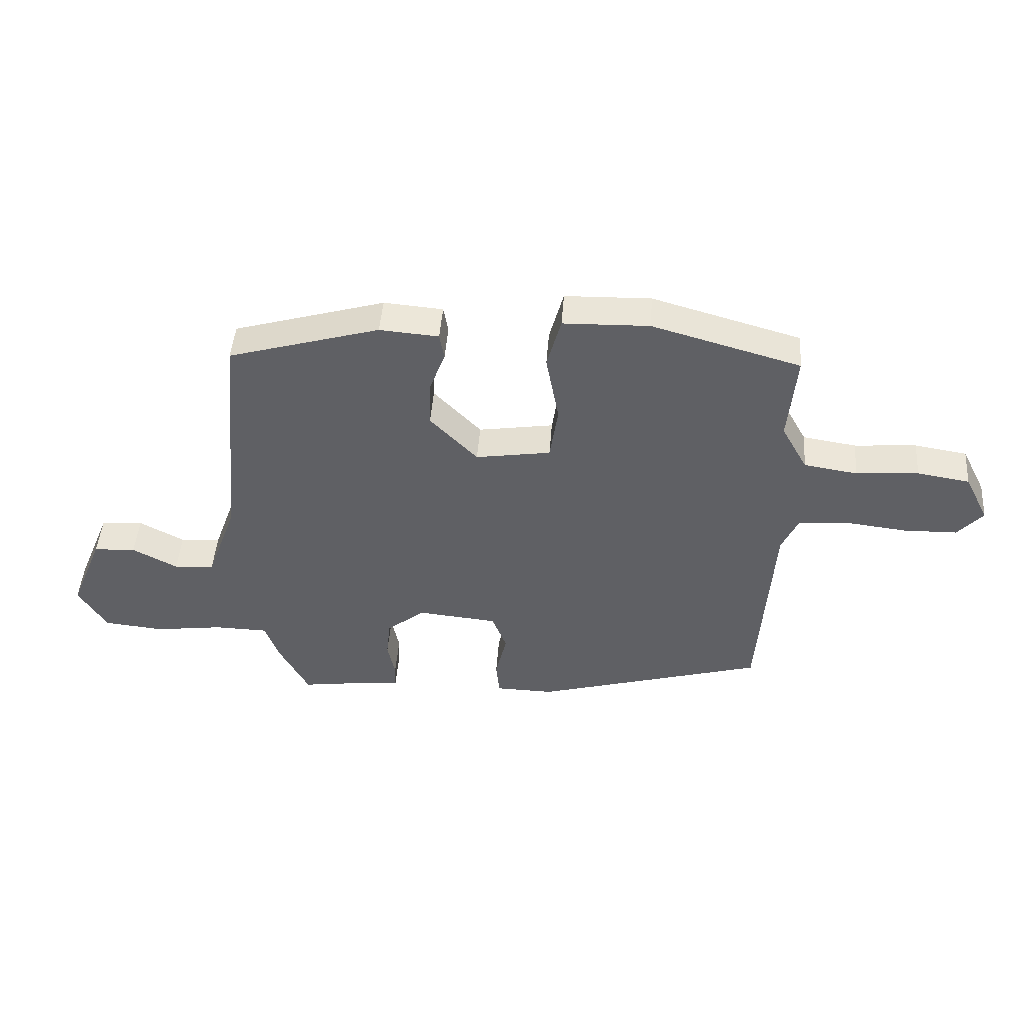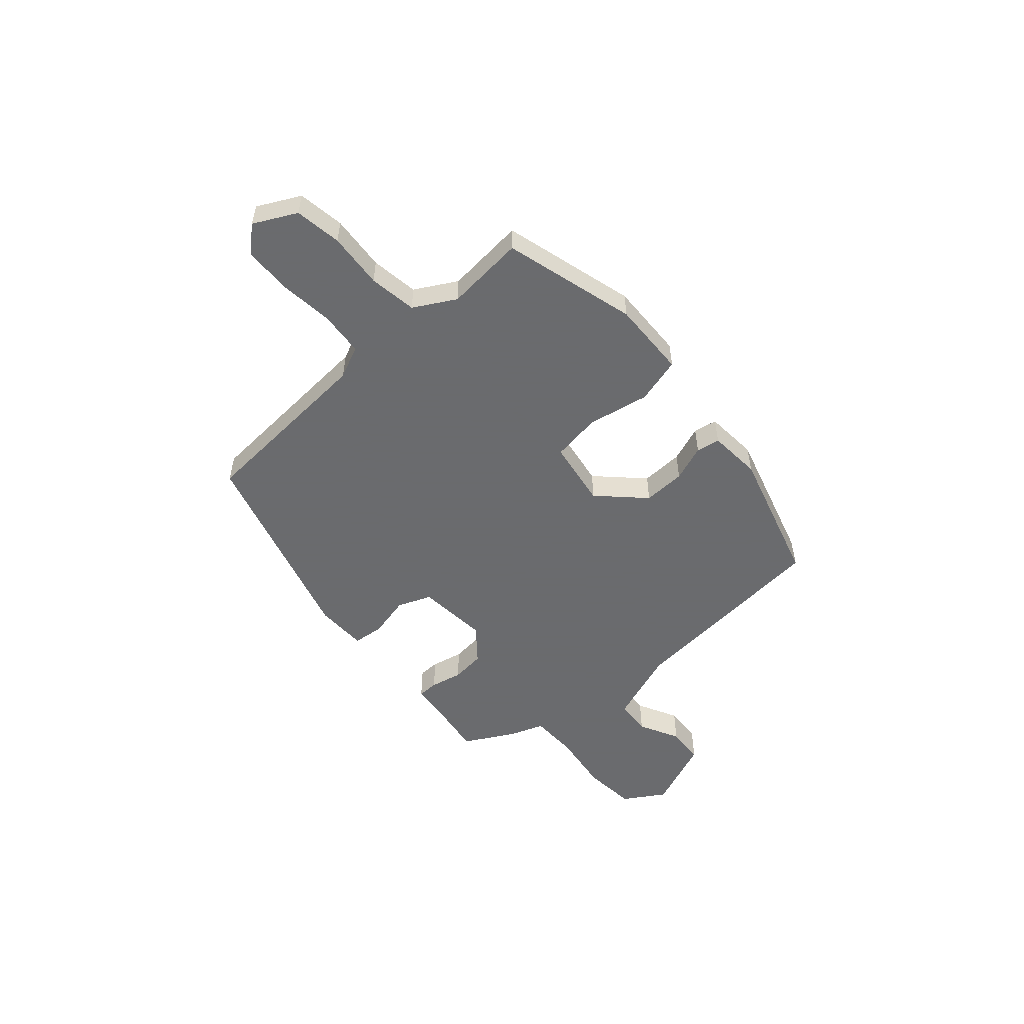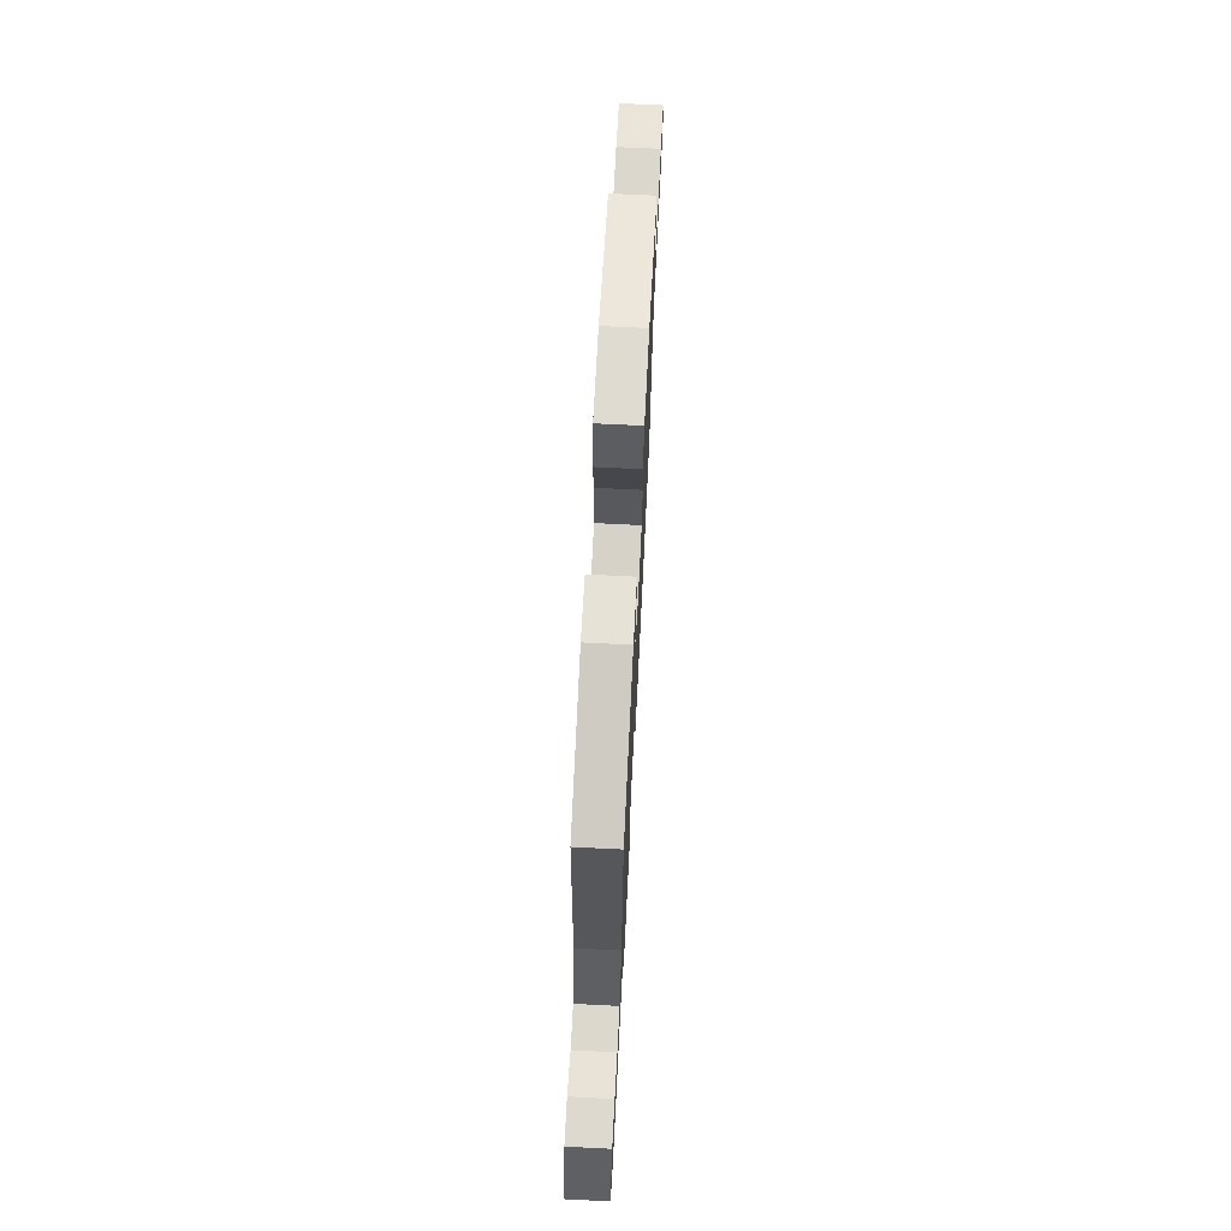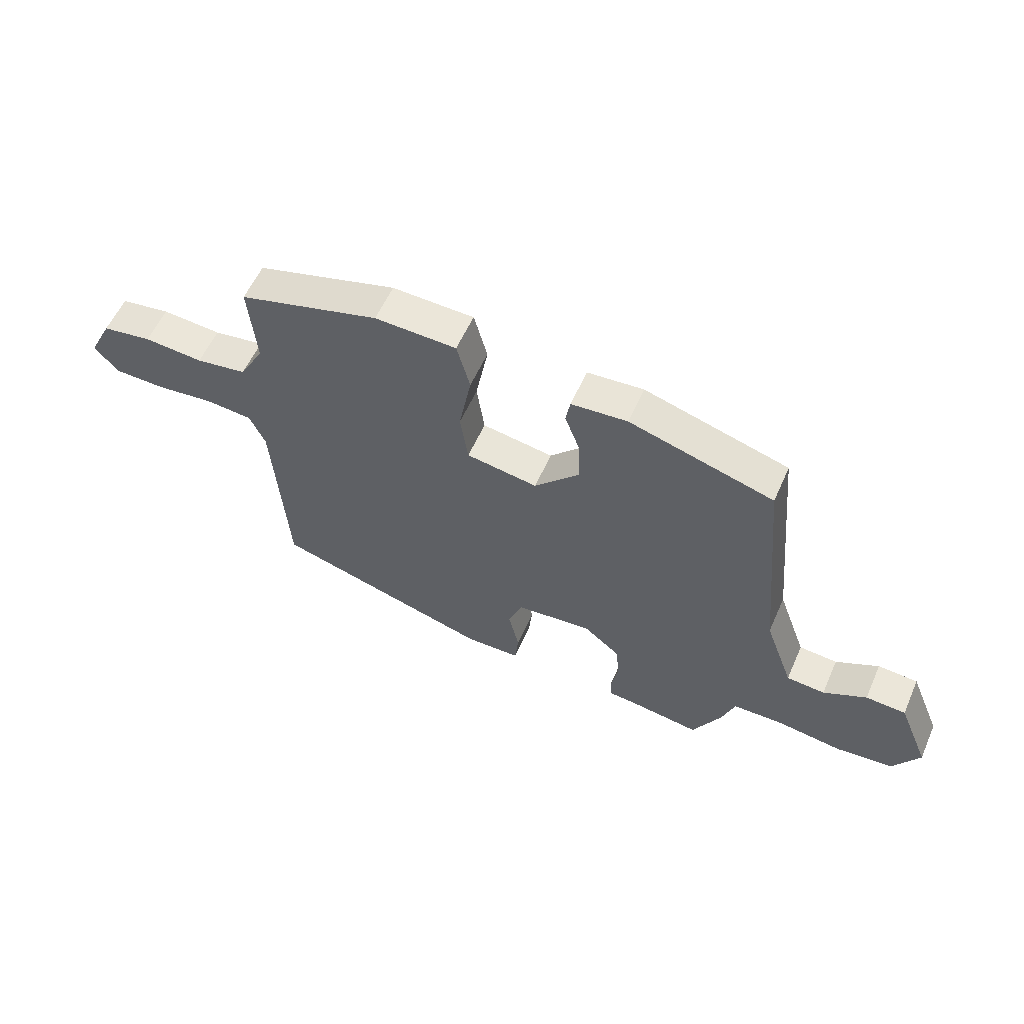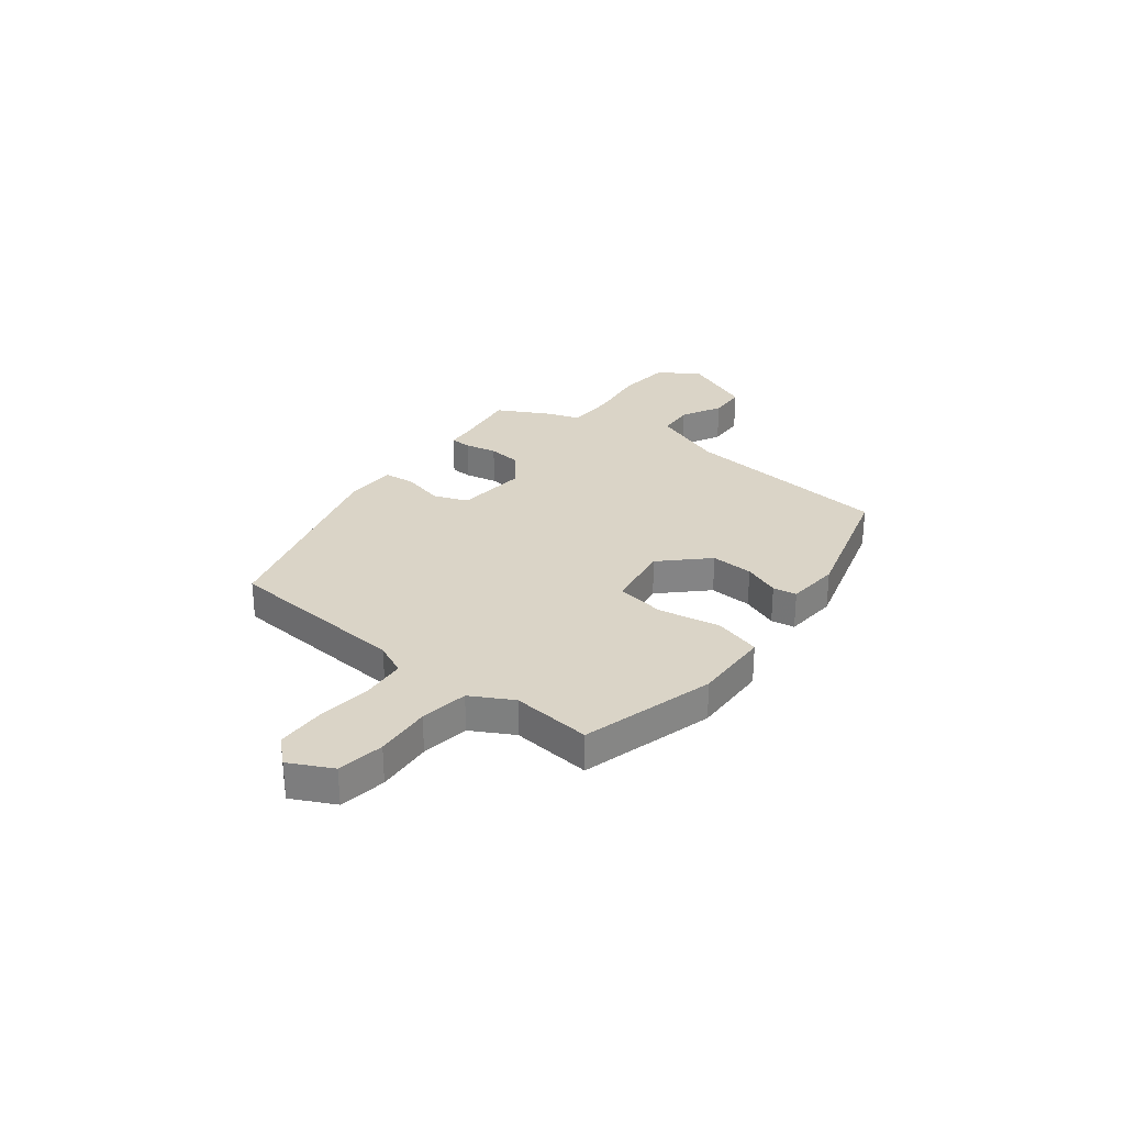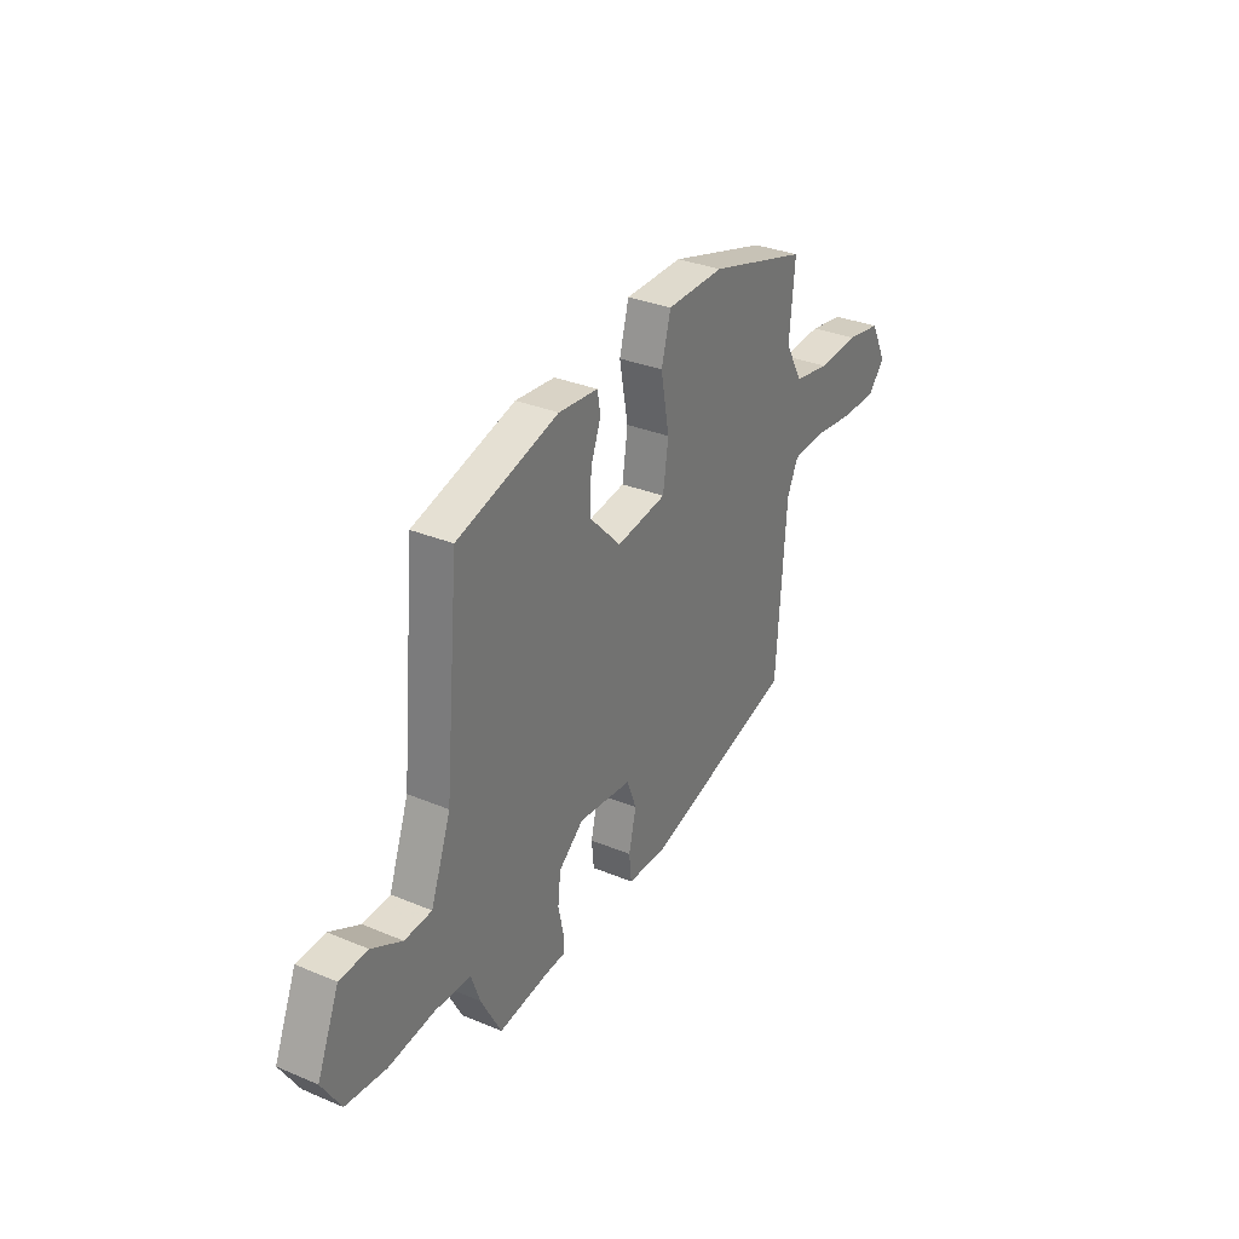
<metadata>
{"format":"obj","ext":"obj","renderer":"f3d","projection":"perspective","resolution":1024,"background":"white","views":[{"elev":46.1,"azim":-175.7,"up":"+Z"},{"elev":-53.3,"azim":-48.8,"up":"+Y"},{"elev":68.5,"azim":92.9,"up":"+Z"},{"elev":57.2,"azim":23.7,"up":"+Z"},{"elev":28.9,"azim":-52.0,"up":"+Y"},{"elev":31.8,"azim":120.5,"up":"+Z"}]}
</metadata>
<code>
v 0.407 0.07 -0.477
v 0.281 0.07 -0.459
v 0.23 0.07 -0.455
v 0.229 0.07 -0.415
v 0.242 0.07 -0.354
v 0.235 0.07 -0.289
v 0.171 0.07 -0.237
v 0.034 0.07 -0.25
v 0.009 0.07 -0.314
v 0.028 0.07 -0.394
v 0.022 0.07 -0.453
v -0.077 0.07 -0.455
v -0.467 0.07 -0.344
v -0.492 0.07 0.006
v -0.52 0.07 0.067
v -0.604 0.07 0.074
v -0.708 0.07 0.062
v -0.799 0.07 0.064
v -0.842 0.07 0.112
v -0.801 0.07 0.193
v -0.712 0.07 0.207
v -0.606 0.07 0.199
v -0.515 0.07 0.213
v -0.471 0.07 0.292
v -0.485 0.07 0.443
v -0.232 0.07 0.514
v -0.085 0.07 0.51
v -0.061 0.07 0.422
v -0.083 0.07 0.304
v -0.069 0.07 0.21
v 0.059 0.07 0.19
v 0.14 0.07 0.273
v 0.137 0.07 0.354
v 0.111 0.07 0.423
v 0.119 0.07 0.468
v 0.22 0.07 0.476
v 0.479 0.07 0.401
v 0.516 0.07 0.001
v 0.567 0.07 -0.139
v 0.636 0.07 -0.144
v 0.713 0.07 -0.104
v 0.785 0.07 -0.108
v 0.841 0.07 -0.243
v 0.793 0.07 -0.321
v 0.69 0.07 -0.331
v 0.573 0.07 -0.315
v 0.482 0.07 -0.317
v 0.459 0.07 -0.381
v 0.407 0 -0.477
v 0.281 0 -0.459
v 0.23 0 -0.455
v 0.229 0 -0.415
v 0.242 0 -0.354
v 0.235 0 -0.289
v 0.171 0 -0.237
v 0.034 0 -0.25
v 0.009 0 -0.314
v 0.028 0 -0.394
v 0.022 0 -0.453
v -0.077 0 -0.455
v -0.467 0 -0.344
v -0.492 0 0.006
v -0.52 0 0.067
v -0.604 0 0.074
v -0.708 0 0.062
v -0.799 0 0.064
v -0.842 0 0.112
v -0.801 0 0.193
v -0.712 0 0.207
v -0.606 0 0.199
v -0.515 0 0.213
v -0.471 0 0.292
v -0.485 0 0.443
v -0.232 0 0.514
v -0.085 0 0.51
v -0.061 0 0.422
v -0.083 0 0.304
v -0.069 0 0.21
v 0.059 0 0.19
v 0.14 0 0.273
v 0.137 0 0.354
v 0.111 0 0.423
v 0.119 0 0.468
v 0.22 0 0.476
v 0.479 0 0.401
v 0.516 0 0.001
v 0.567 0 -0.139
v 0.636 0 -0.144
v 0.713 0 -0.104
v 0.785 0 -0.108
v 0.841 0 -0.243
v 0.793 0 -0.321
v 0.69 0 -0.331
v 0.573 0 -0.315
v 0.482 0 -0.317
v 0.459 0 -0.381
f 47 48 1 2
f 43 44 45 46
f 43 46 47
f 40 41 42 43
f 39 40 43 47
f 38 39 47 2
f 33 34 35 36
f 32 33 36 37
f 31 32 37 38
f 26 27 28 29
f 24 25 26 29
f 23 24 29 30
f 22 23 30 31
f 20 21 22
f 16 17 18 19
f 15 16 19 20
f 11 12 13 14
f 9 10 11 14
f 8 9 14 15
f 7 8 15
f 2 3 4 5
f 2 5 6
f 38 2 6
f 31 38 6 7
f 20 22 31
f 7 15 20 31
f 50 49 96 95
f 94 93 92 91
f 95 94 91
f 91 90 89 88
f 95 91 88 87
f 50 95 87 86
f 84 83 82 81
f 85 84 81 80
f 86 85 80 79
f 77 76 75 74
f 77 74 73 72
f 78 77 72 71
f 79 78 71 70
f 70 69 68
f 67 66 65 64
f 68 67 64 63
f 62 61 60 59
f 62 59 58 57
f 63 62 57 56
f 63 56 55
f 53 52 51 50
f 54 53 50
f 54 50 86
f 55 54 86 79
f 79 70 68
f 79 68 63 55
f 1 49 50 2
f 2 50 51 3
f 3 51 52 4
f 4 52 53 5
f 5 53 54 6
f 6 54 55 7
f 7 55 56 8
f 8 56 57 9
f 9 57 58 10
f 10 58 59 11
f 11 59 60 12
f 12 60 61 13
f 13 61 62 14
f 14 62 63 15
f 15 63 64 16
f 16 64 65 17
f 17 65 66 18
f 18 66 67 19
f 19 67 68 20
f 20 68 69 21
f 21 69 70 22
f 22 70 71 23
f 23 71 72 24
f 24 72 73 25
f 25 73 74 26
f 26 74 75 27
f 27 75 76 28
f 28 76 77 29
f 29 77 78 30
f 30 78 79 31
f 31 79 80 32
f 32 80 81 33
f 33 81 82 34
f 34 82 83 35
f 35 83 84 36
f 36 84 85 37
f 37 85 86 38
f 38 86 87 39
f 39 87 88 40
f 40 88 89 41
f 41 89 90 42
f 42 90 91 43
f 43 91 92 44
f 44 92 93 45
f 45 93 94 46
f 46 94 95 47
f 47 95 96 48
f 48 96 49 1

</code>
